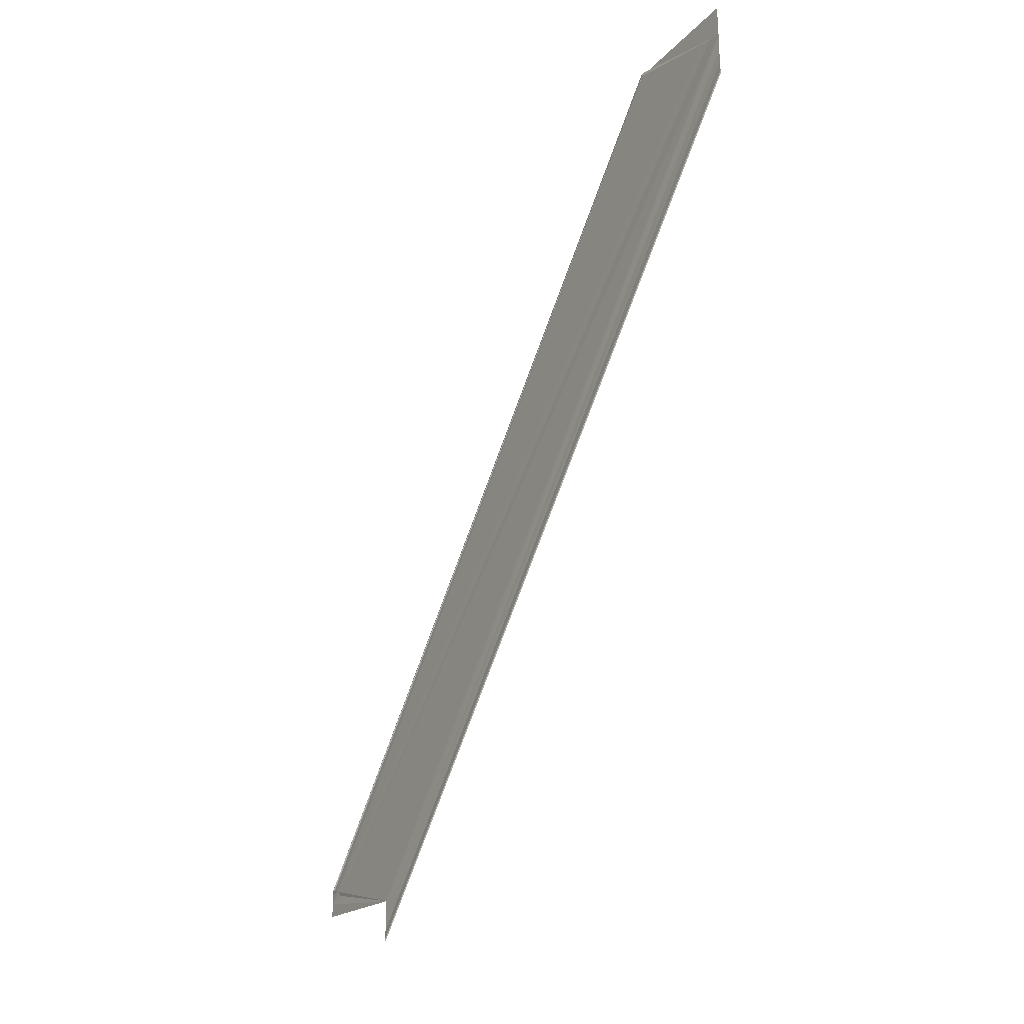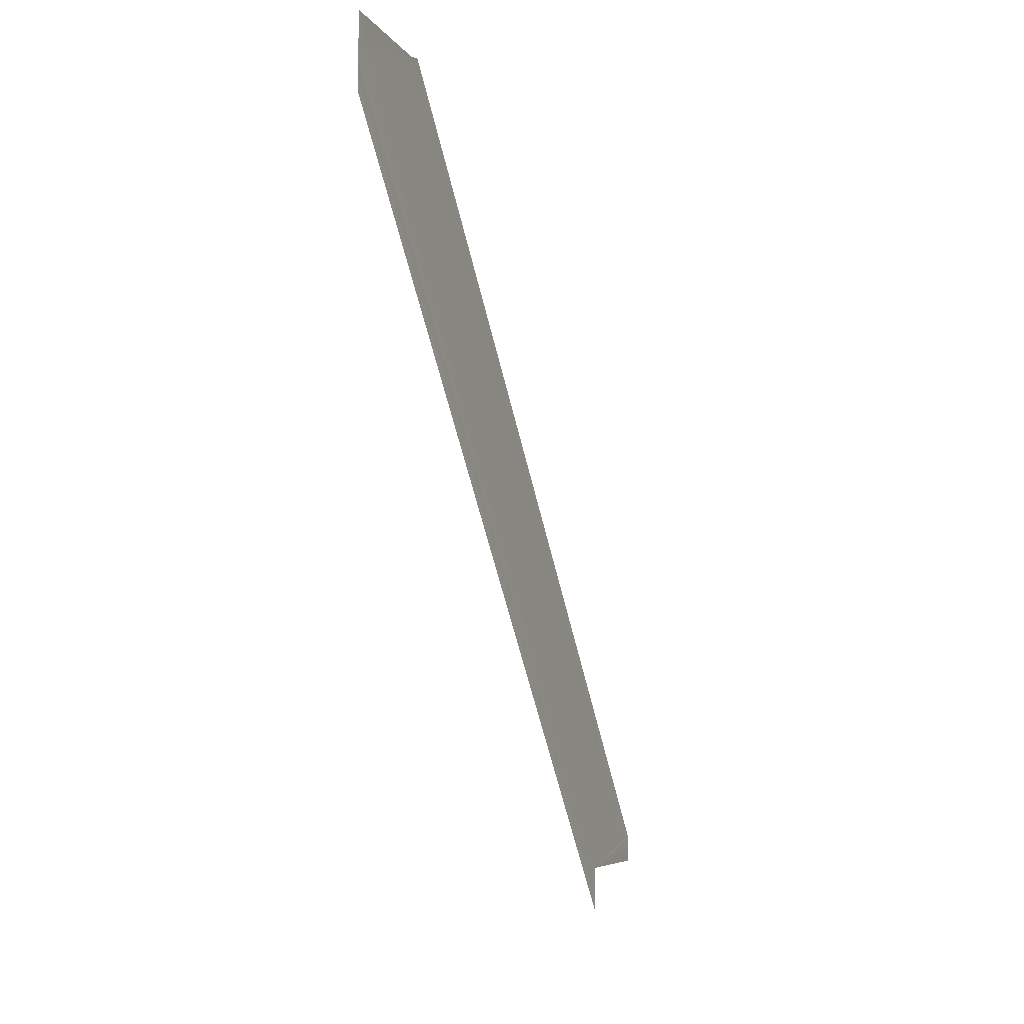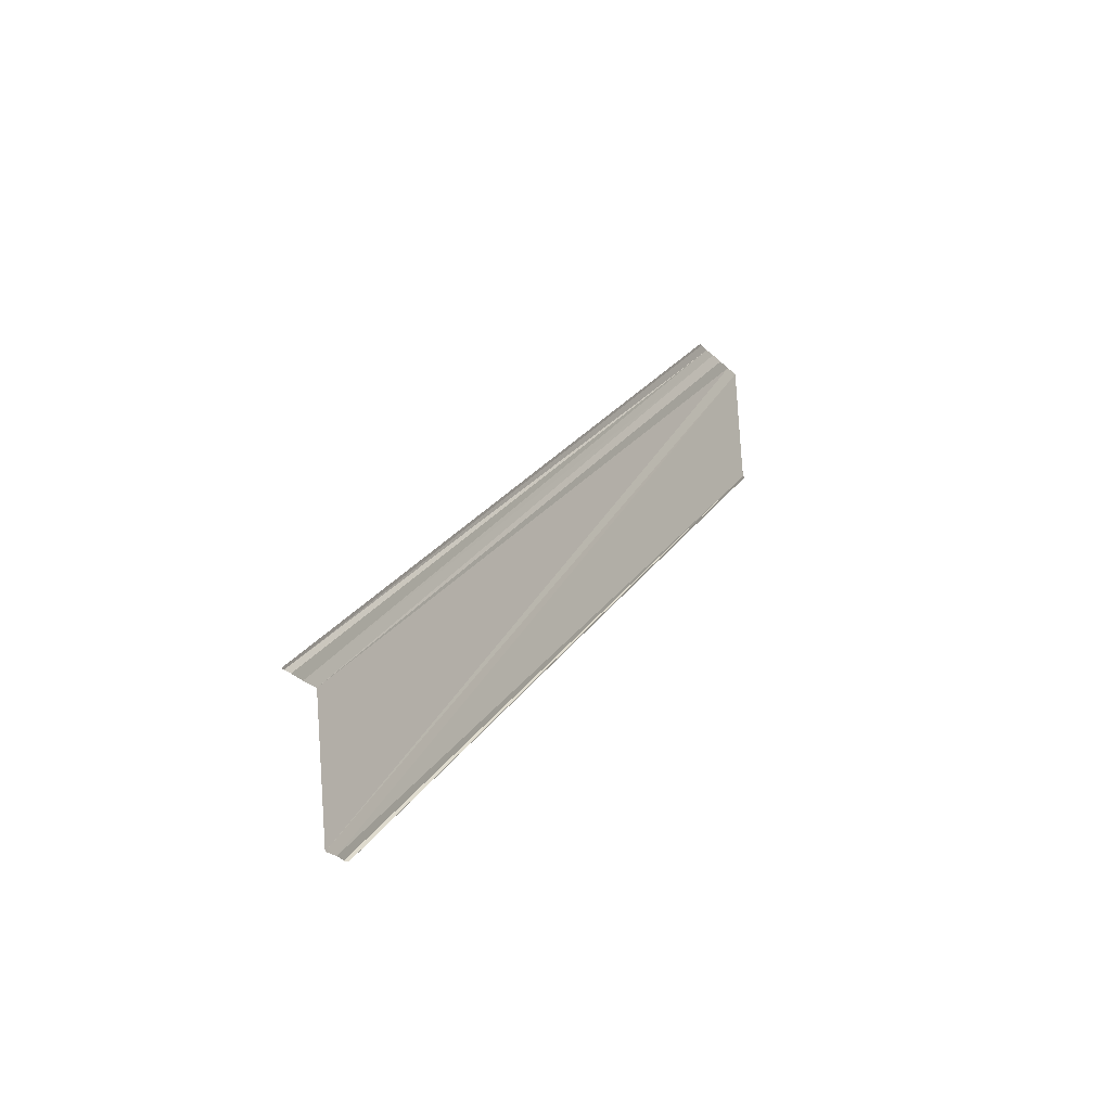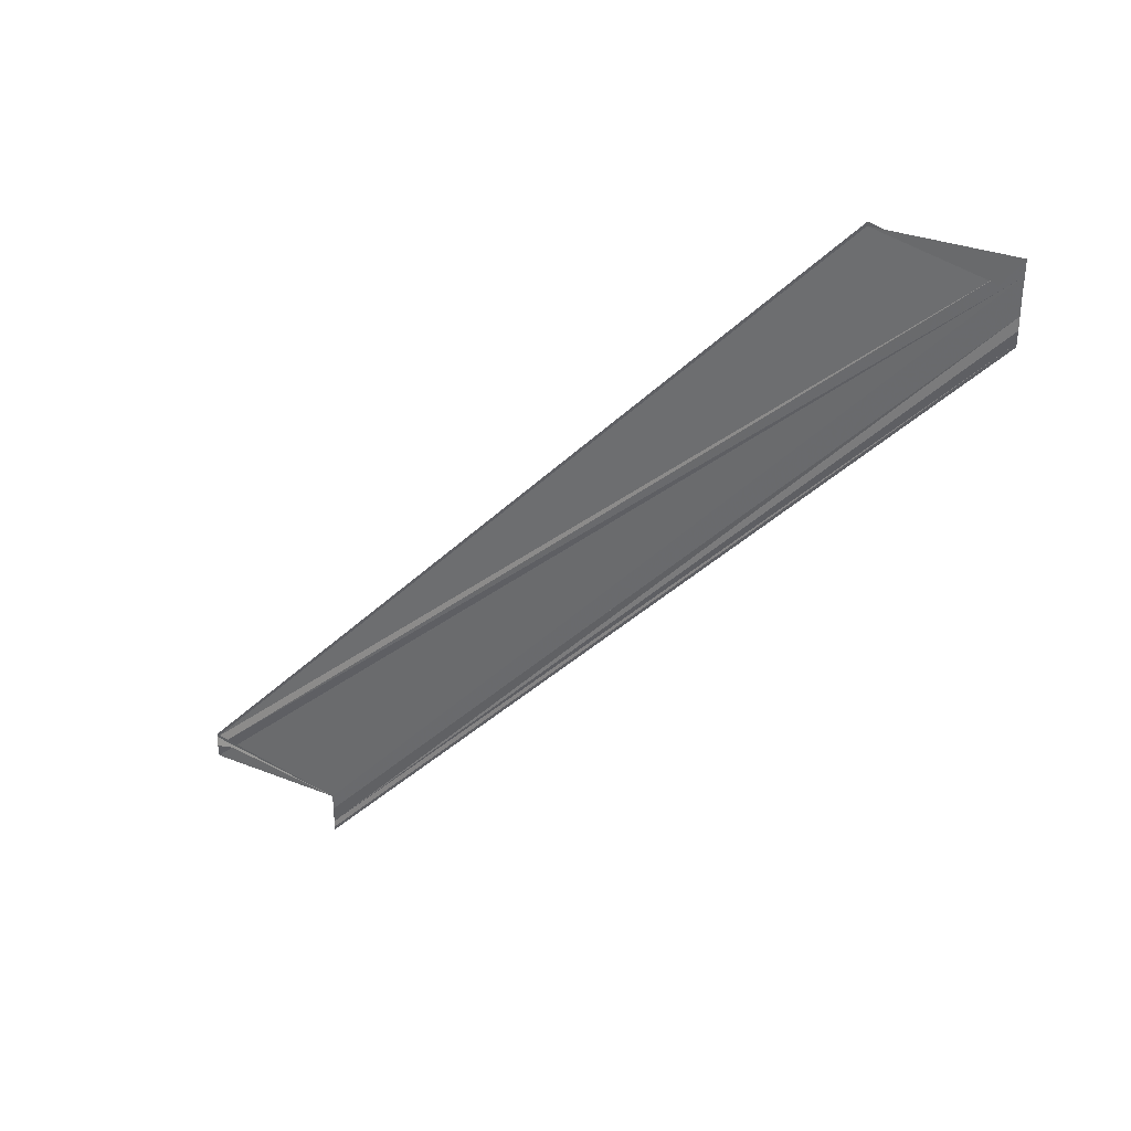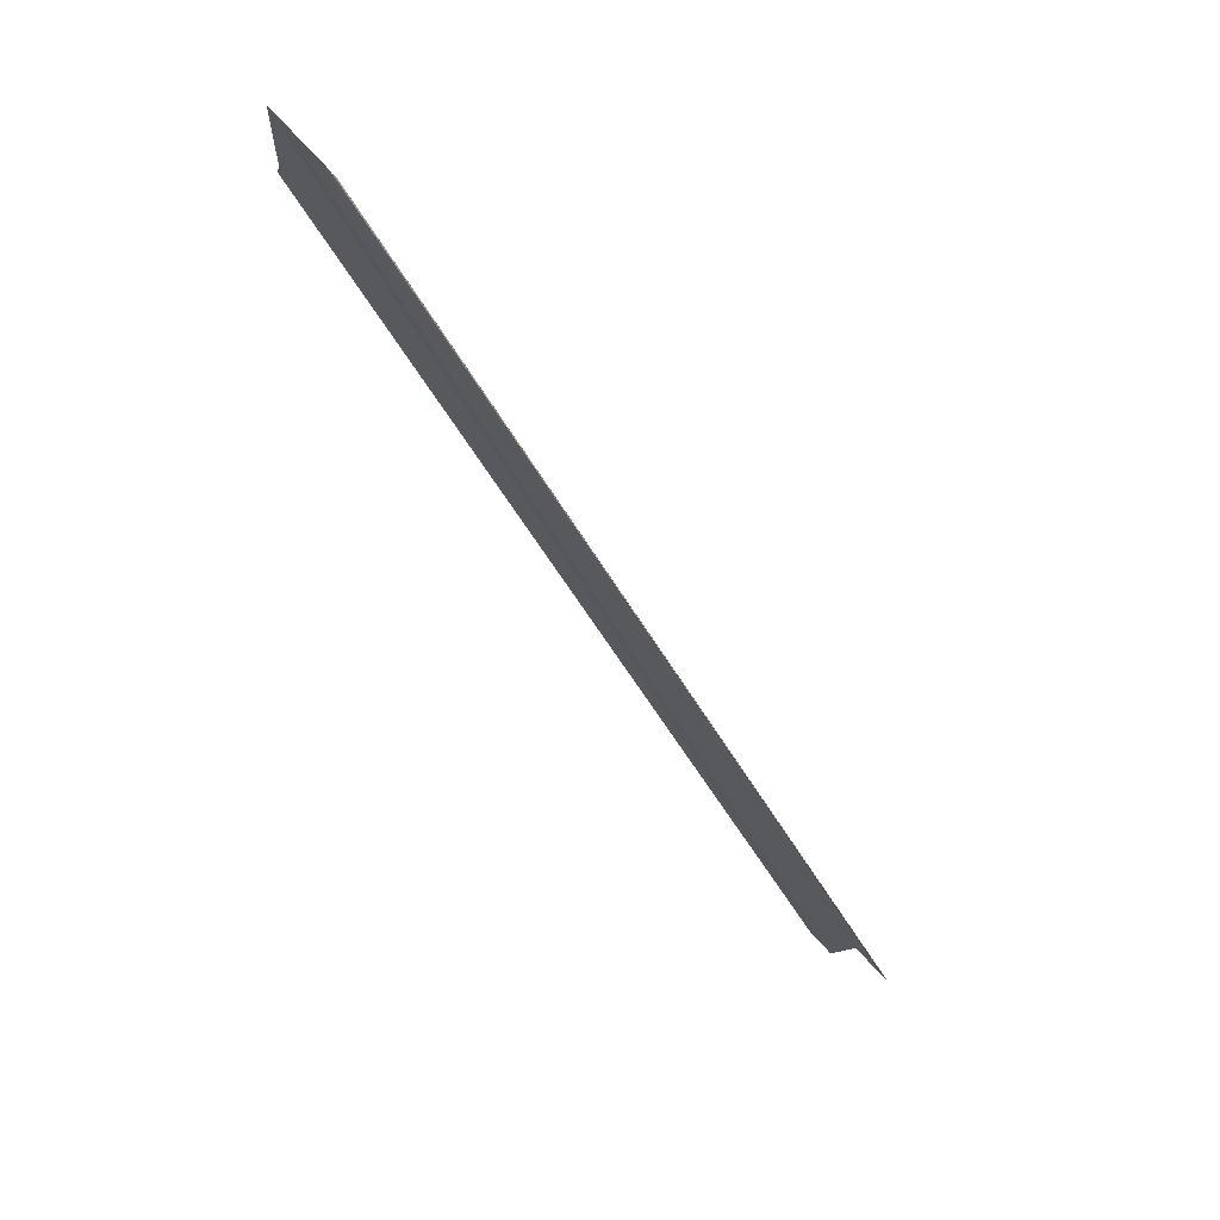
<metadata>
{"format":"obj","ext":"obj","renderer":"f3d","projection":"perspective","resolution":1024,"background":"white","views":[{"elev":-27.4,"azim":149.4,"up":"+Z"},{"elev":-14.1,"azim":-159.4,"up":"+Z"},{"elev":-26.4,"azim":-147.0,"up":"+Y"},{"elev":32.9,"azim":109.9,"up":"+Z"},{"elev":73.8,"azim":137.6,"up":"+Y"}]}
</metadata>
<code>
o 3097
v 2247 1881 19.4
v 2247 1881 19.4
v 2247 1881 19.46
v 2247 1881 19.4
v 2247 1881 19.45
v 2247 1881 19.4
v 2247 1881 19.4
v 2247 1881 19.45
v 2247 1881 19.4
v 2247 1881 19.45
v 2247 1881 19.4
v 2247 1881 19.46
v 2247 1881 19.41
v 2247 1881 19.46
v 2247 1881 19.46
v 2247 1881 19.46
v 2247 1881 19.41
v 2247 1881 19.41
v 2247 1881 19.41
v 2247 1881 19.41
v 2247 1881 19.41
v 2247 1881 19.41
v 2247 1881 19.46
v 2247 1881 19.4
v 2247 1881 19.41
v 2247 1881 19.41
v 2247 1881 19.46
v 2247 1881 19.41
v 2247 1881 19.41
v 2247 1881 19.41
v 2247 1881 19.4
v 2247 1881 19.41
v 2247 1881 19.46
v 2247 1881 19.4
v 2247 1881 19.46
v 2247 1881 19.46
v 2247 1881 19.4
v 2247 1881 19.4
v 2247 1881 19.41
v 2247 1881 19.46
v 2247 1881 19.46
v 2247 1881 19.41
v 2247 1881 19.4
v 2247 1881 19.45
v 2247 1881 19.45
v 2247 1881 19.4
v 2247 1881 19.4
v 2247 1881 19.4
v 2247 1881 19.45
v 2247 1881 19.46
v 2247 1881 19.46
v 2247 1881 19.41
v 2247 1881 19.46
v 2247 1881 19.46
v 2247 1881 19.46
v 2247 1881 19.46
v 2247 1881 19.46
f 1 2 3
f 4 2 5
f 4 6 5
f 7 6 8
f 8 9 10
f 5 9 10
f 5 11 12
f 3 11 12
f 3 13 14
f 15 13 14
f 3 16 15
f 1 17 3
f 18 17 15
f 18 19 15
f 1 19 20
f 1 19 21
f 22 19 23
f 24 25 21
f 15 26 27
f 23 26 27
f 1 28 29
f 1 30 29
f 31 30 25
f 32 30 33
f 32 31 33
f 33 34 35
f 36 34 35
f 37 31 36
f 37 38 36
f 33 39 40
f 41 39 40
f 42 30 41
f 42 28 41
f 36 43 44
f 45 43 44
f 46 38 45
f 46 47 45
f 45 48 49
f 50 51 41
f 41 52 53
f 50 54 53
f 55 56 57

</code>
